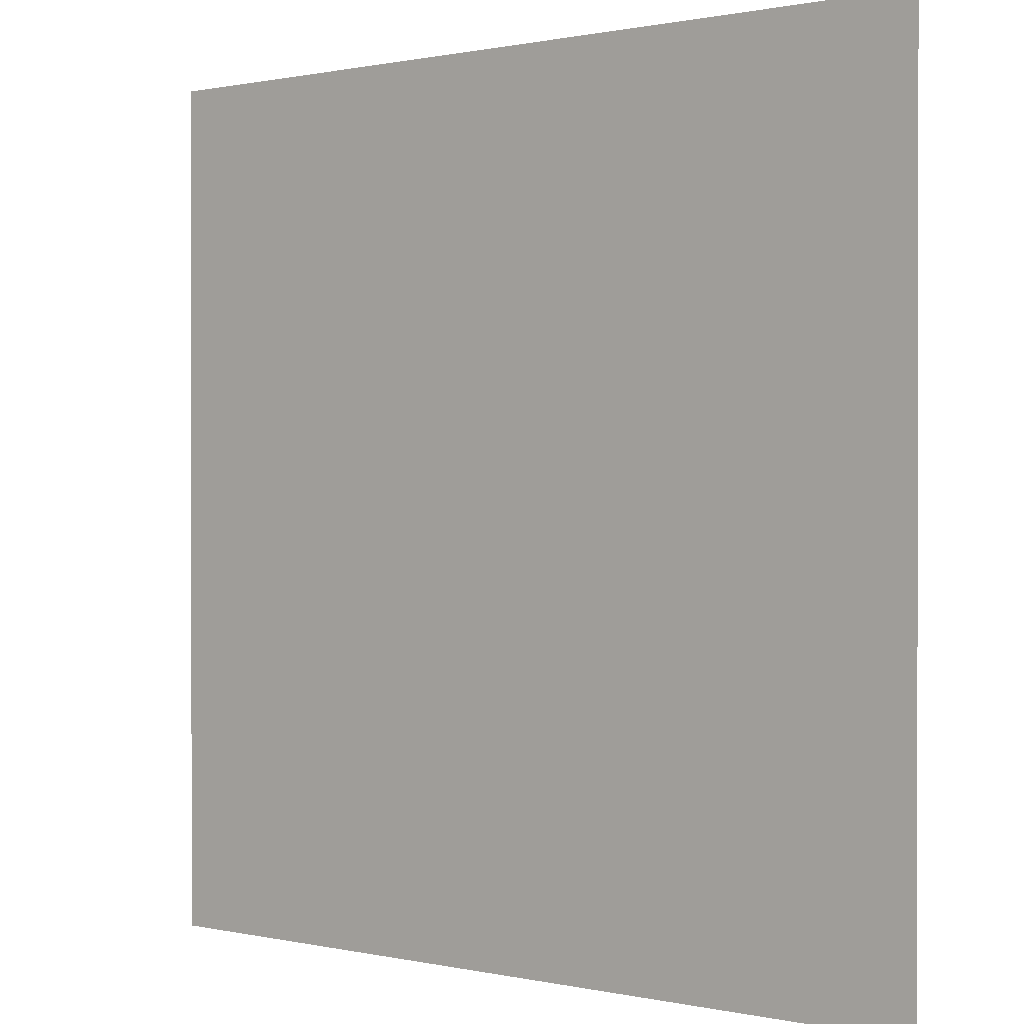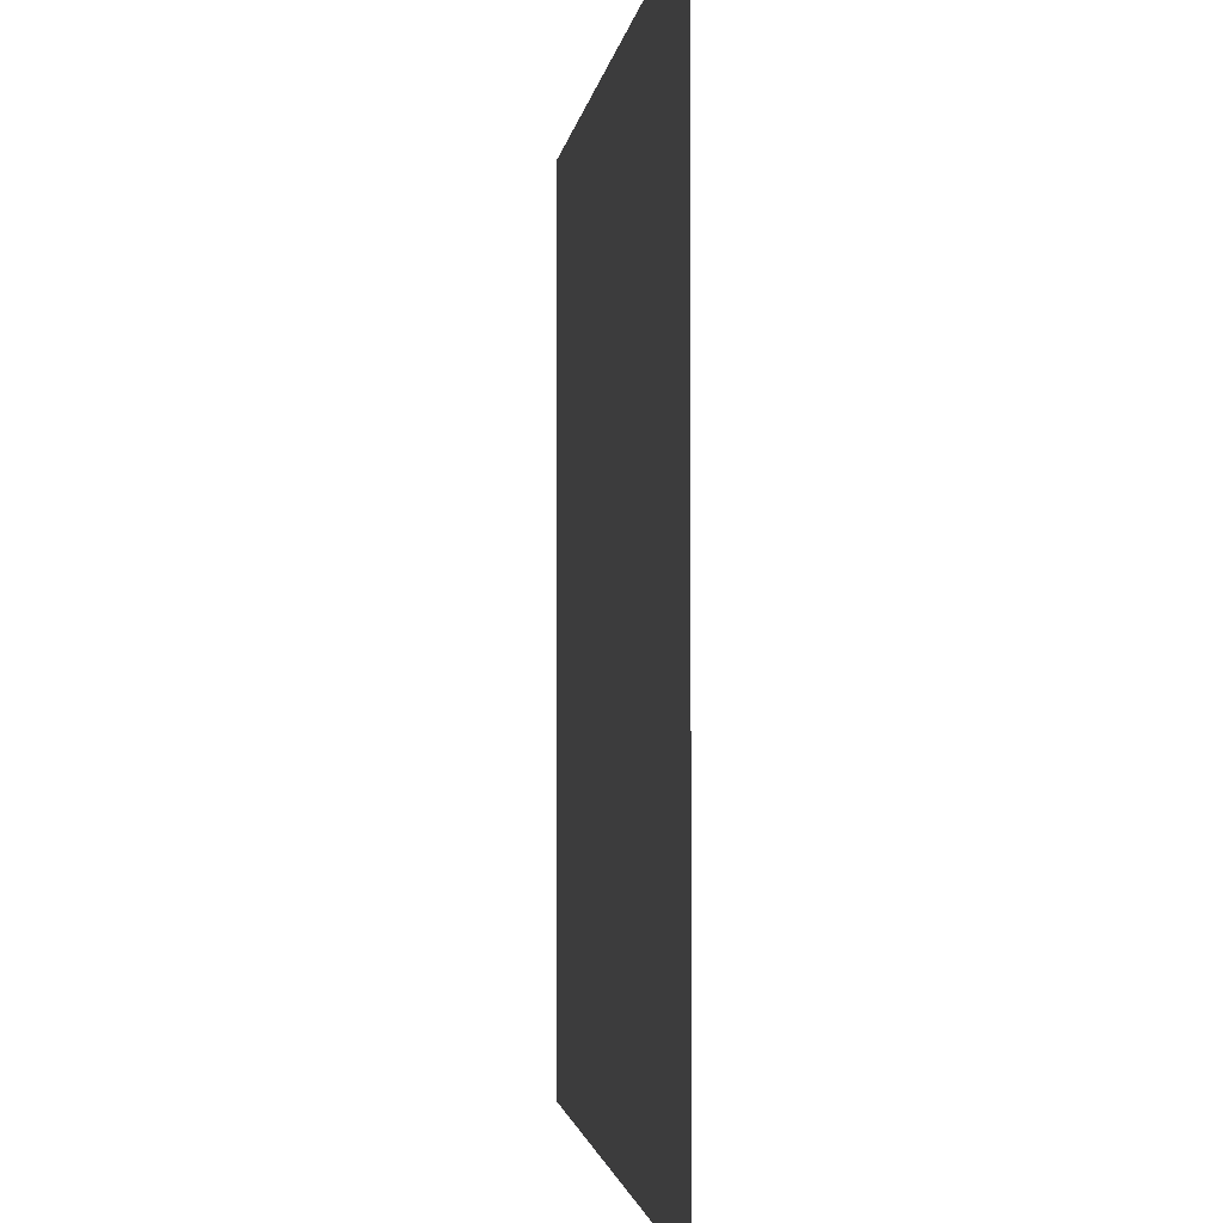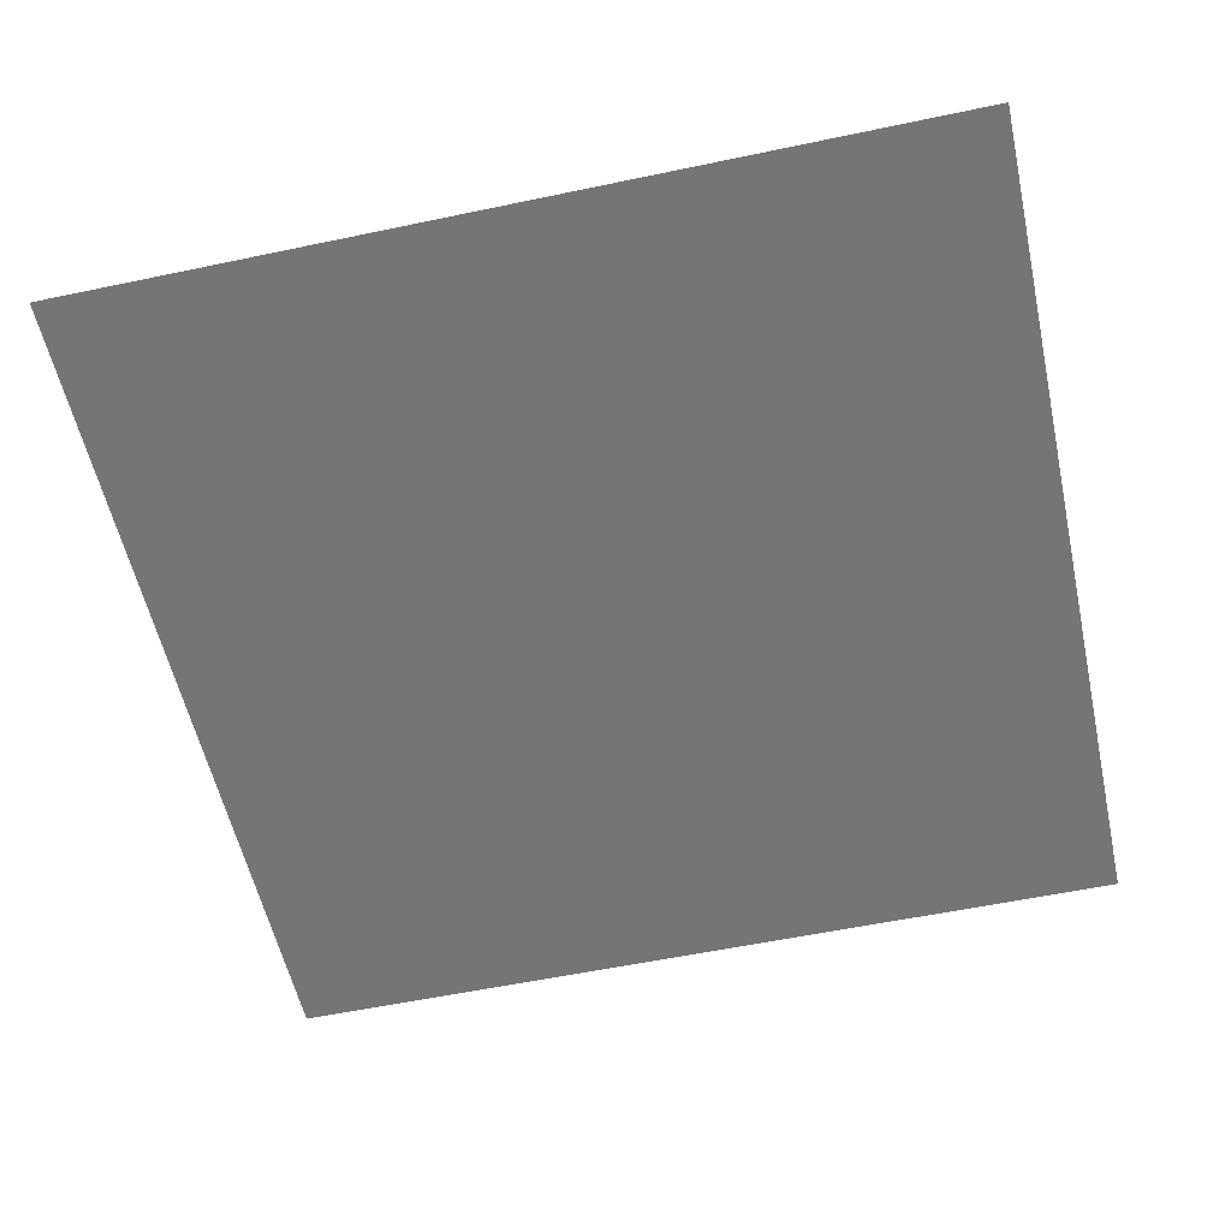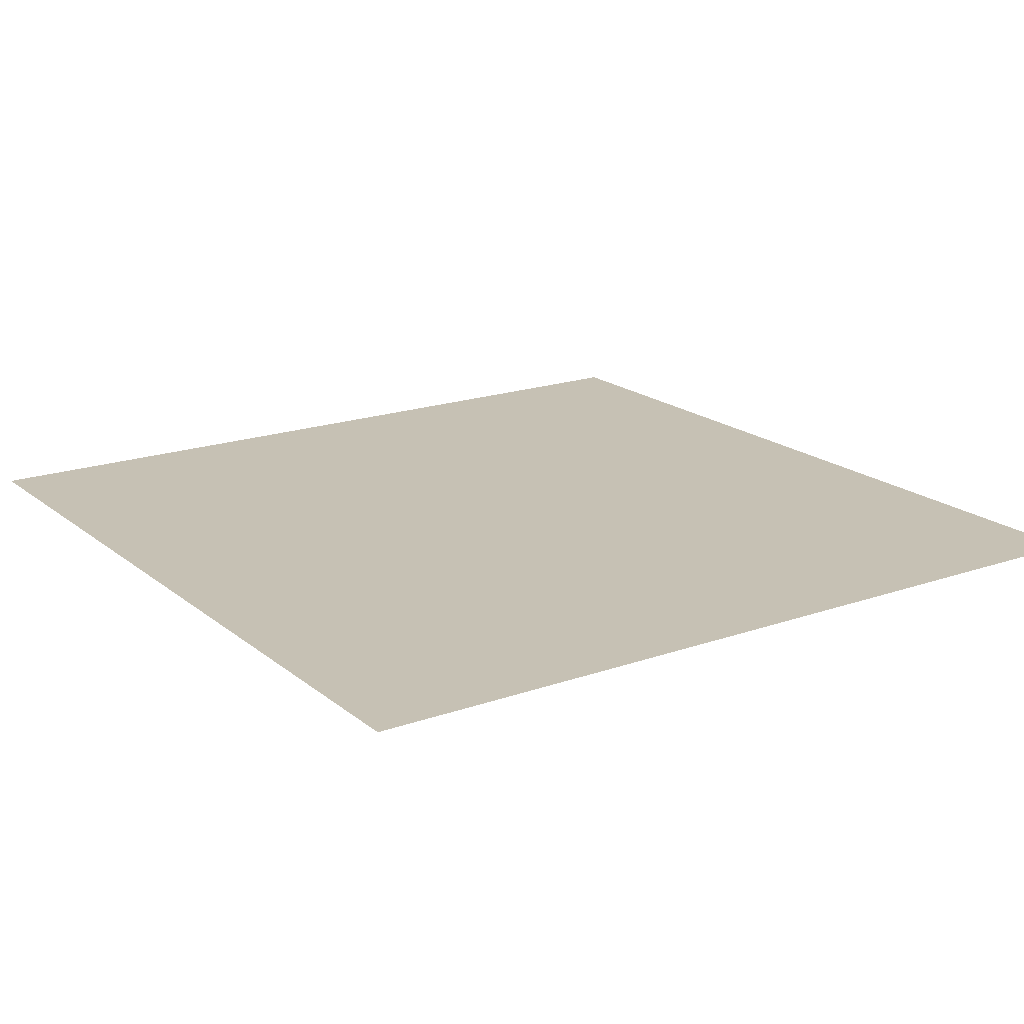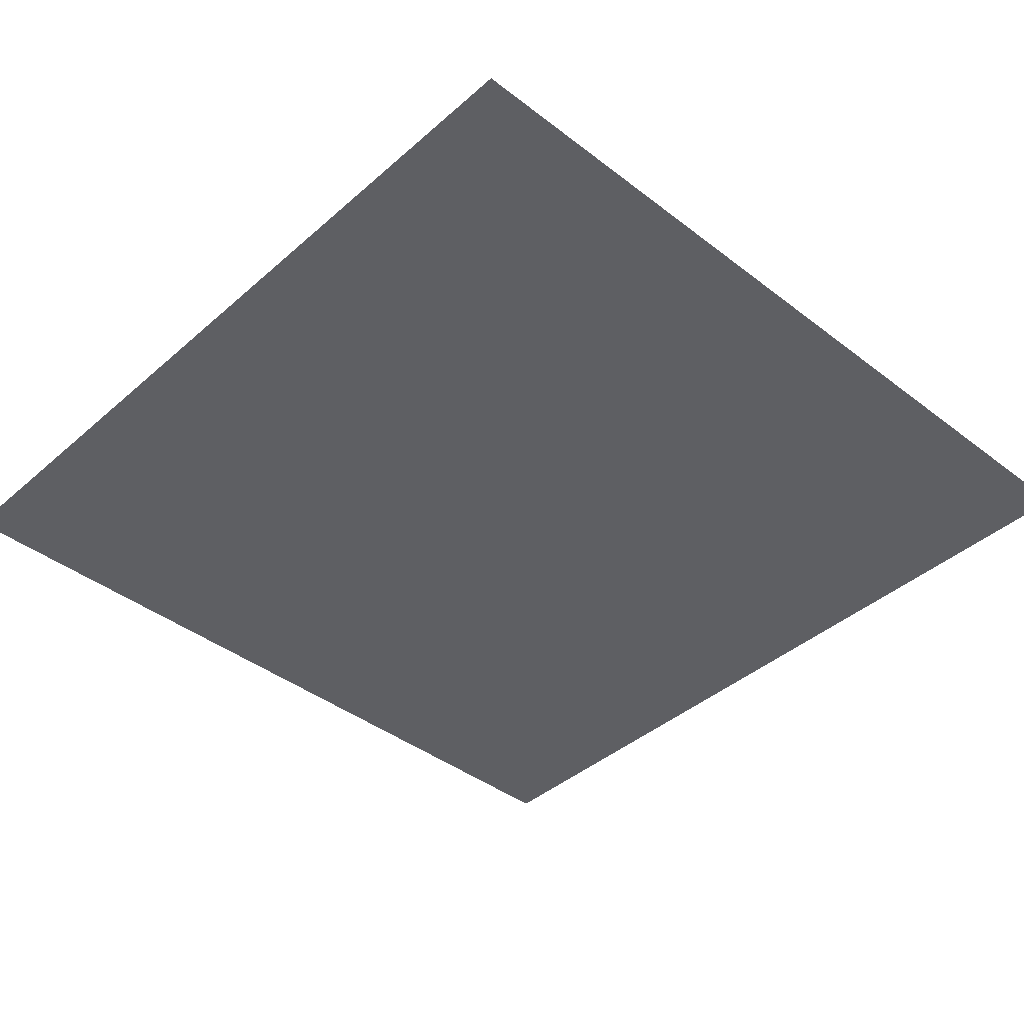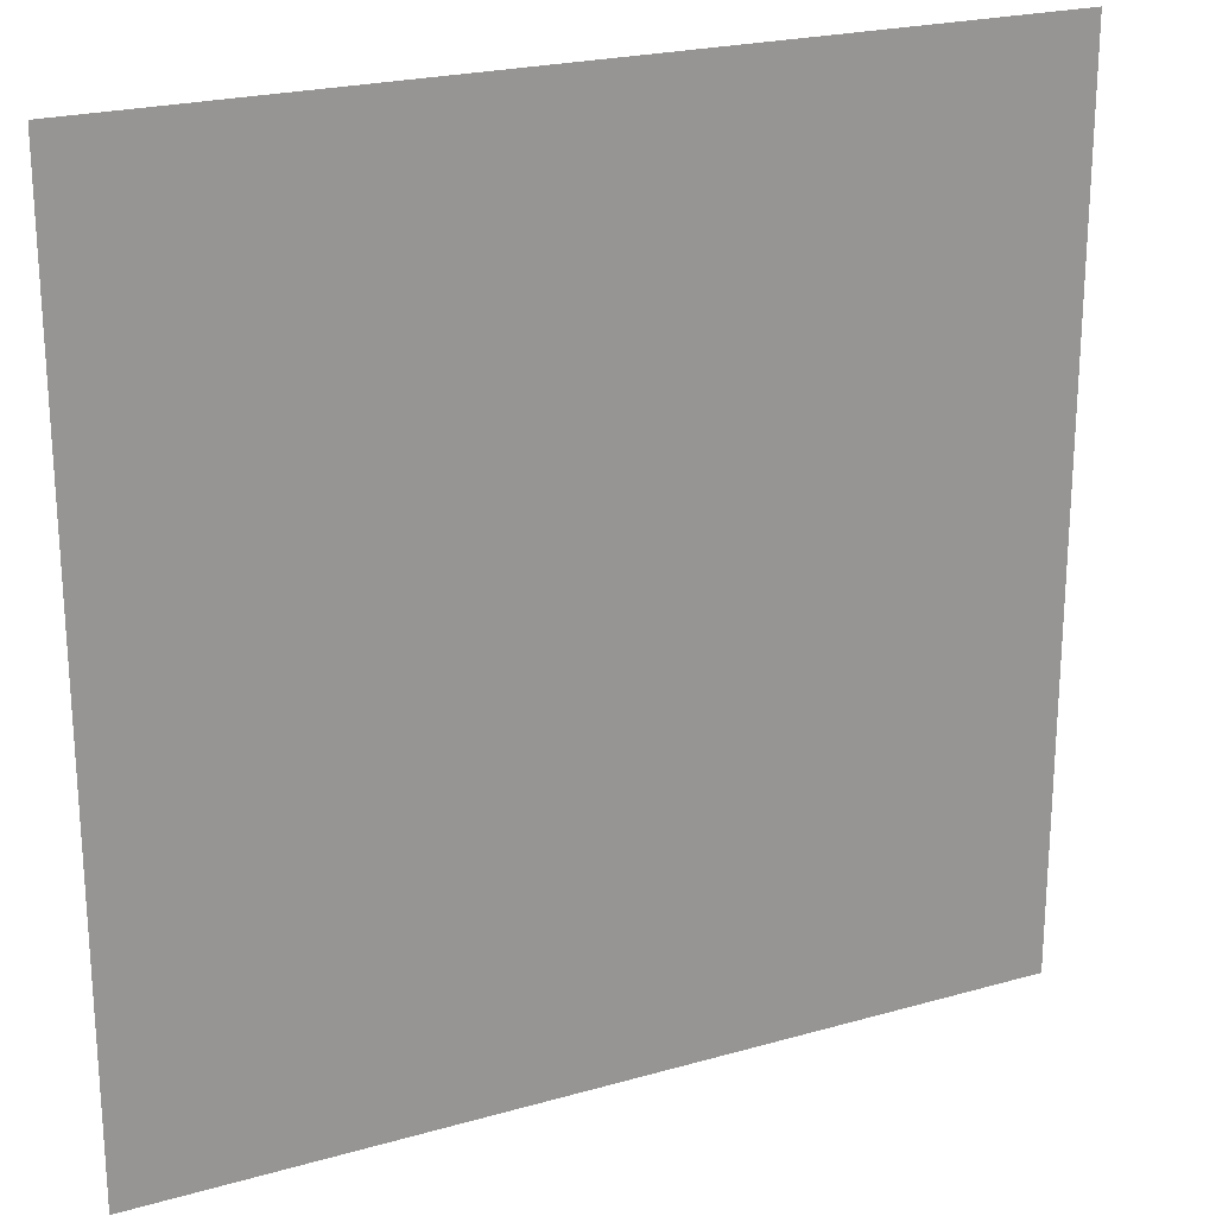
<metadata>
{"format":"obj","ext":"obj","renderer":"f3d","projection":"perspective","resolution":1024,"background":"white","views":[{"elev":0.6,"azim":-140.3,"up":"+Y"},{"elev":-2.0,"azim":83.3,"up":"+Y"},{"elev":-56.6,"azim":-77.6,"up":"+Z"},{"elev":18.6,"azim":-124.0,"up":"+Z"},{"elev":-40.8,"azim":136.8,"up":"+Z"},{"elev":22.5,"azim":-26.2,"up":"+Y"}]}
</metadata>
<code>
v -1416 -192 0
v -1440 -192 0
v -1440 -168 0
v -1416 -168 0
v -1440 -192 0
v -1464 -192 0
v -1464 -168 0
v -1440 -168 0
v -1416 -216 0
v -1440 -216 0
v -1440 -192 0
v -1416 -192 0
v -1440 -216 0
v -1464 -216 0
v -1464 -192 0
v -1440 -192 0
g Level02-ACollider_mesh_0012
f 1 2 3 4
f 5 6 7 8
f 9 10 11 12
f 13 14 15 16

</code>
